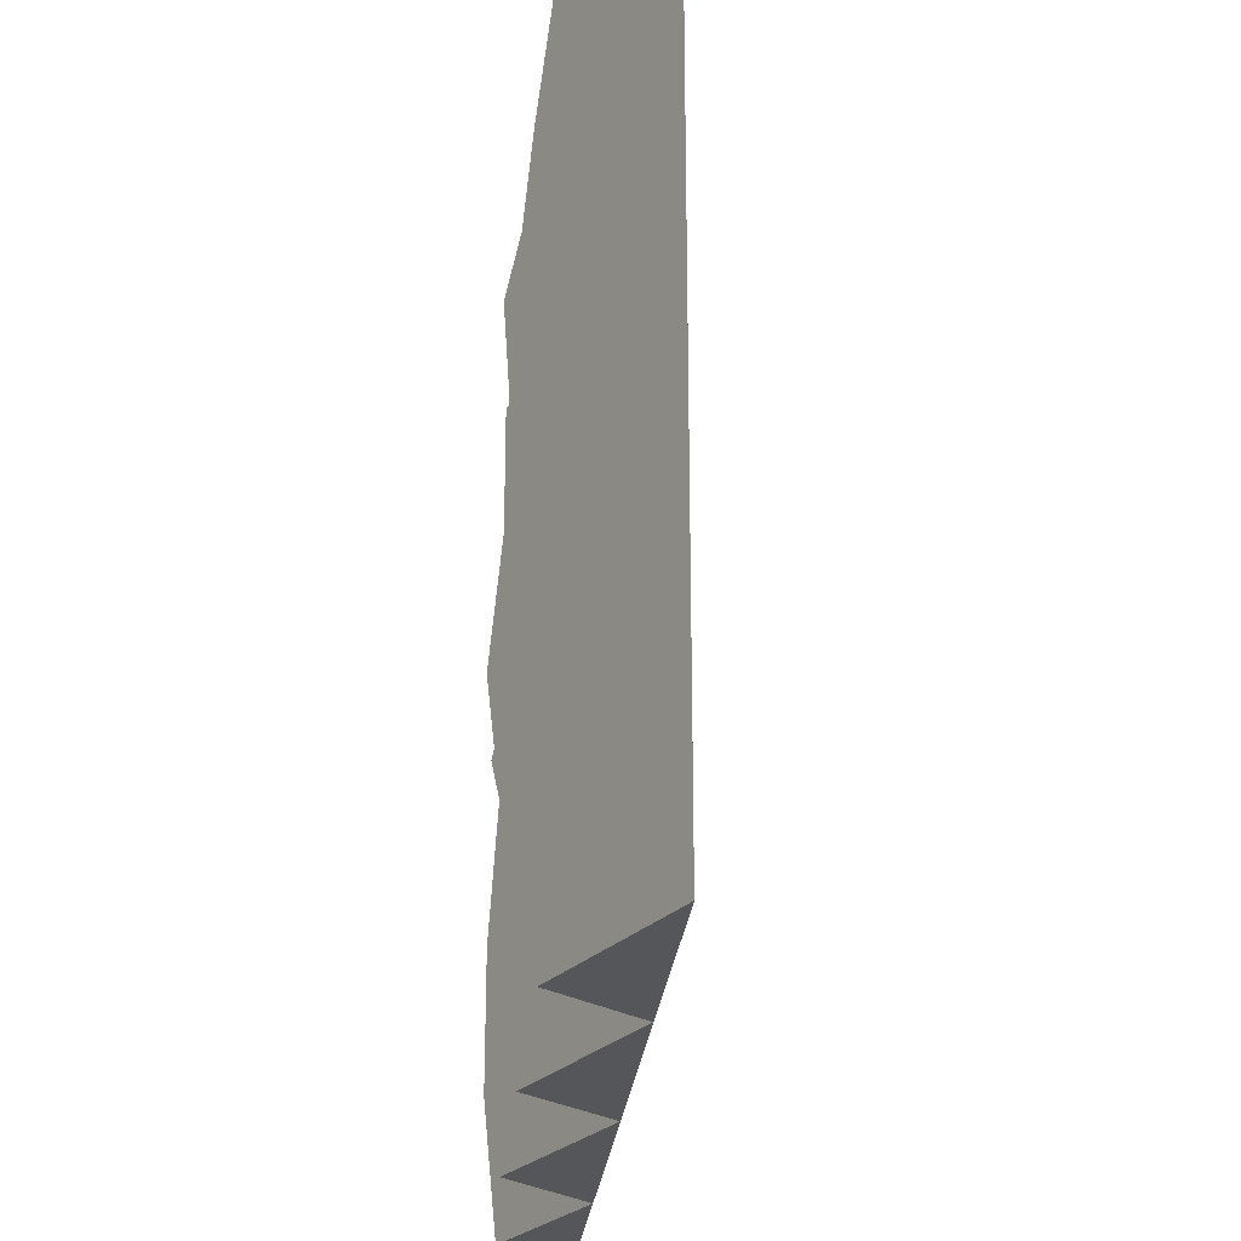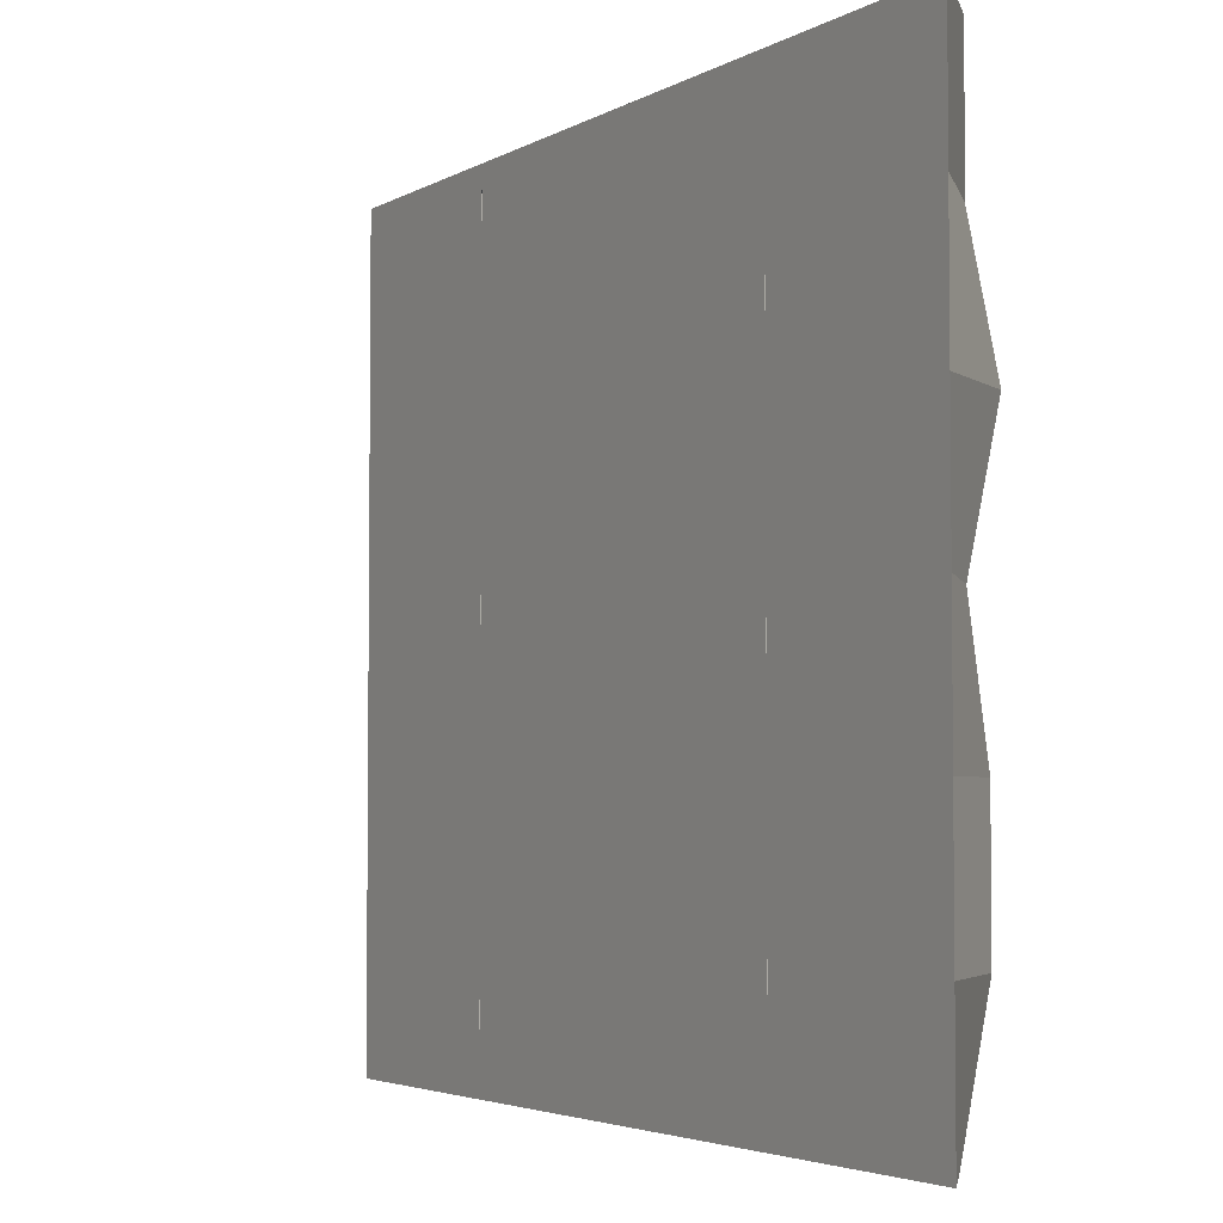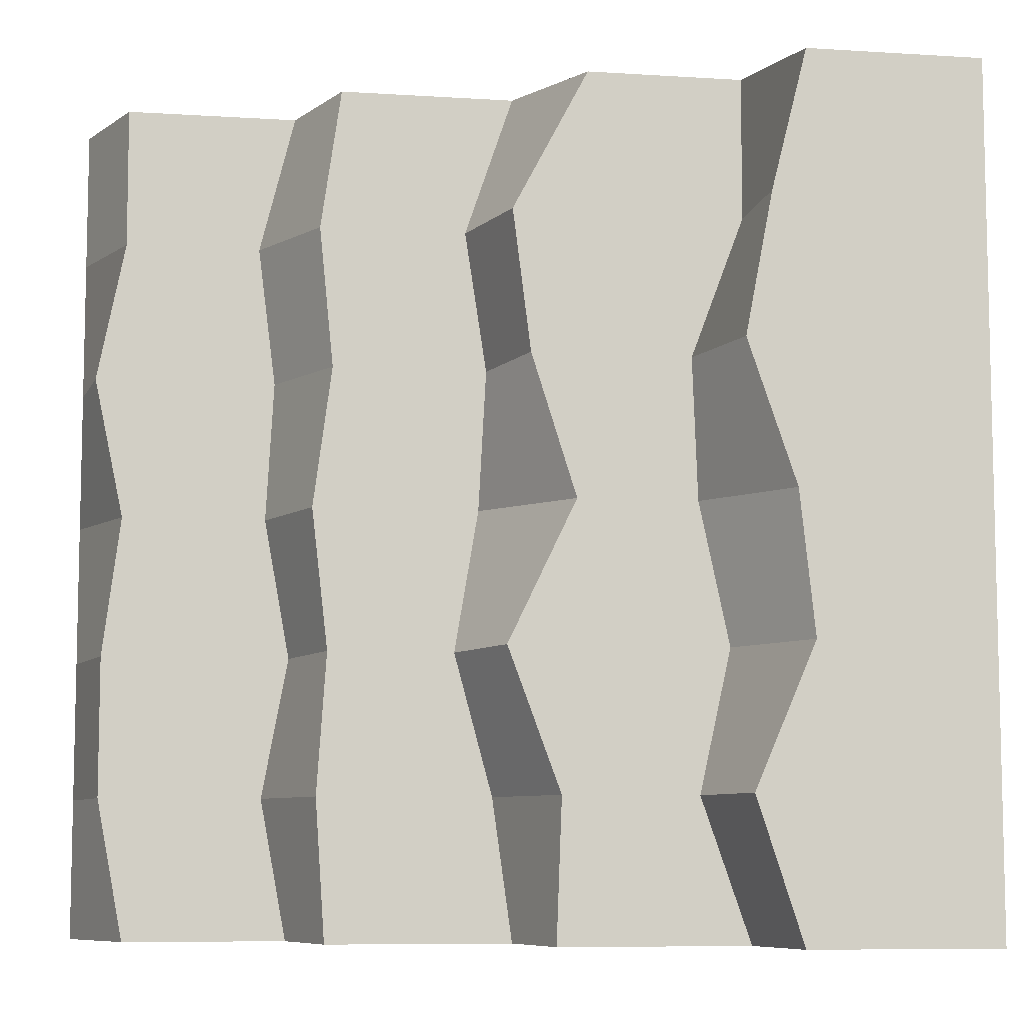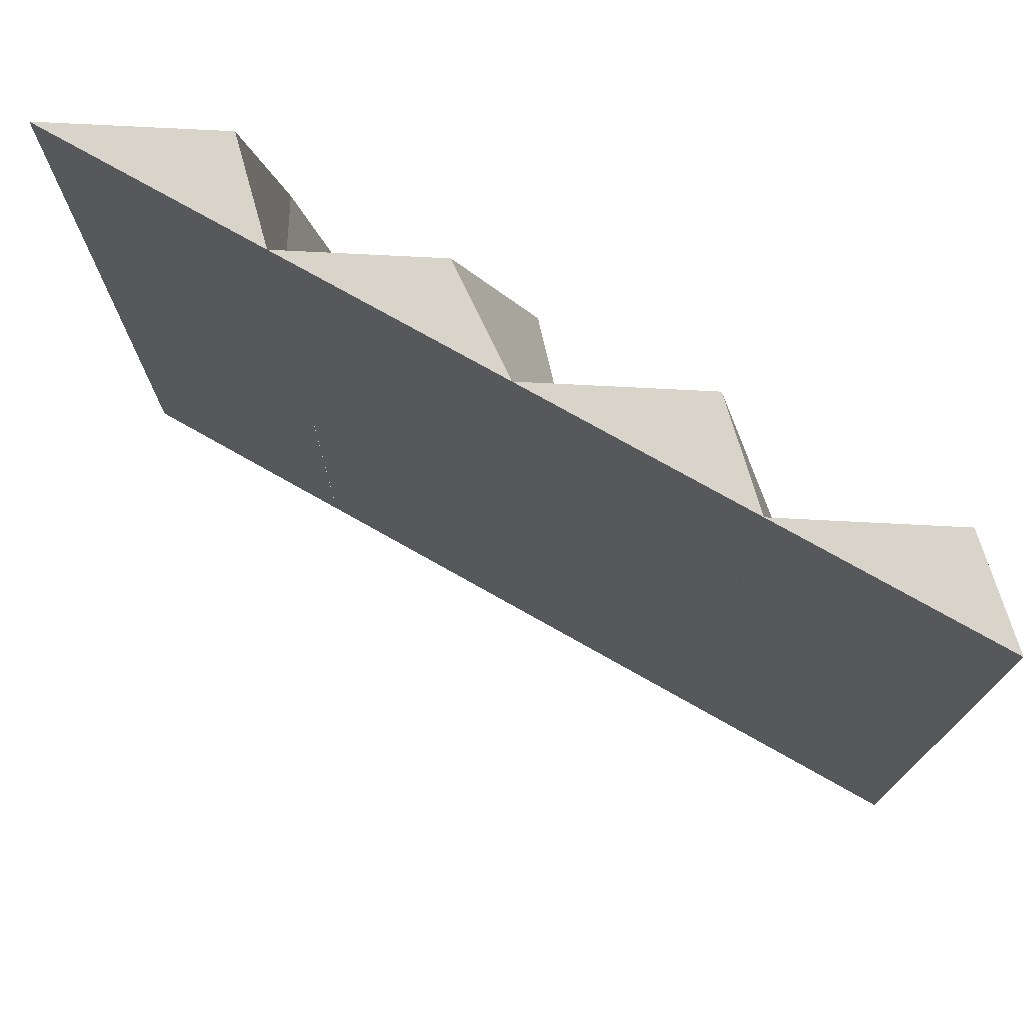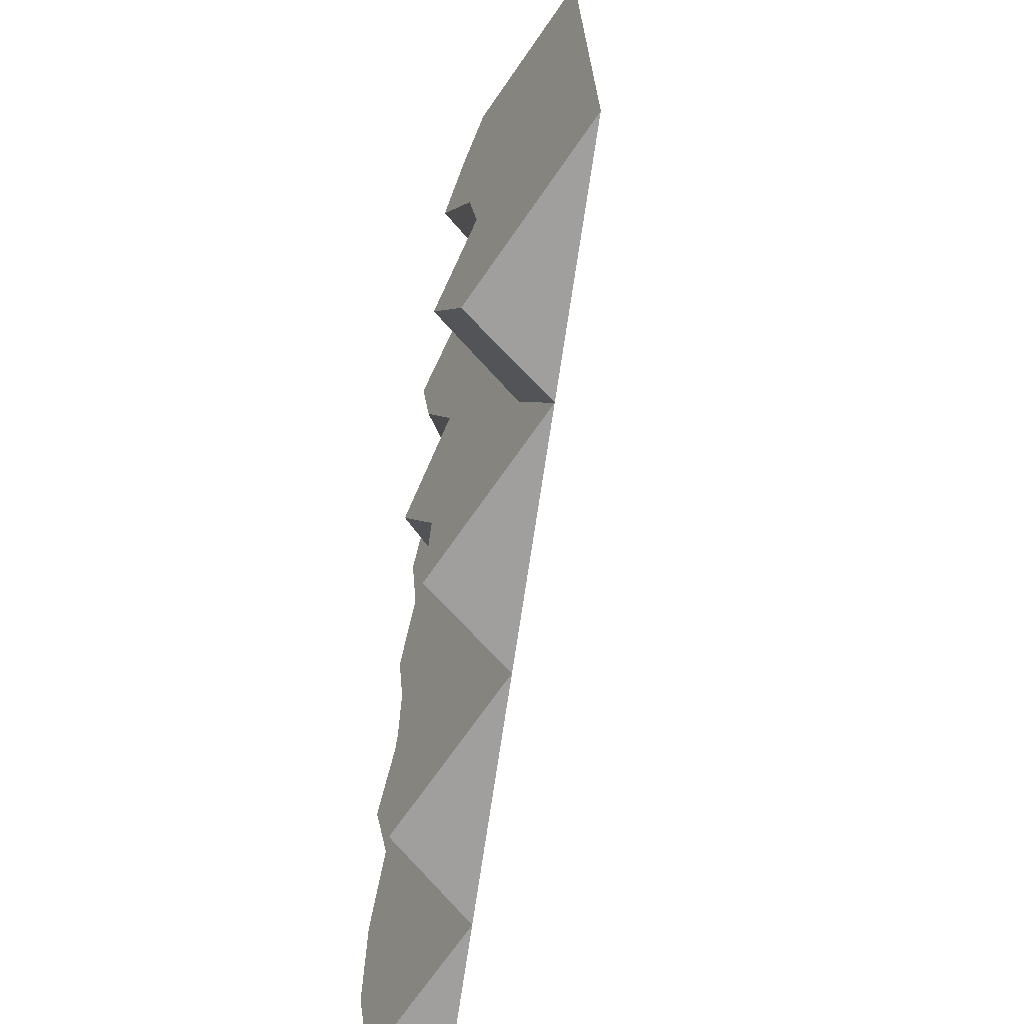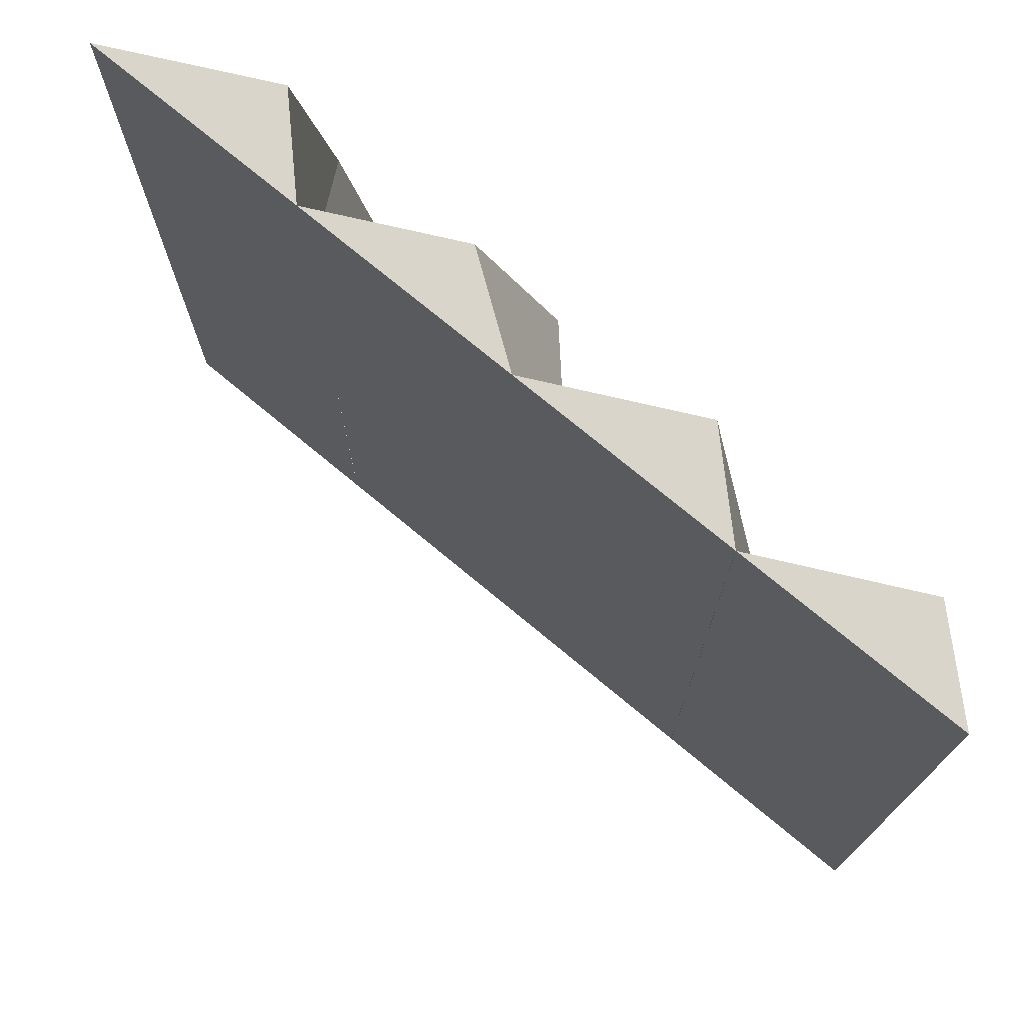
<metadata>
{"format":"obj","ext":"obj","renderer":"f3d","projection":"perspective","resolution":1024,"background":"white","views":[{"elev":-26.1,"azim":-122.1,"up":"+Z"},{"elev":-3.8,"azim":33.5,"up":"+Z"},{"elev":-8.0,"azim":170.0,"up":"+Z"},{"elev":75.2,"azim":2.9,"up":"+Z"},{"elev":-71.5,"azim":-124.9,"up":"+Z"},{"elev":74.4,"azim":13.1,"up":"+Z"}]}
</metadata>
<code>
o Cube.002_Cube.012
v -1 0.5 1
v -1 0.5 -1
v 1 -0.5 1
v 1 -0.5 0.3333
v 1 -0.5 -1
v 1 -0.5 0.6667
v -1 0.5 -0.6667
v -1 0.5 -0.3333
v 0.8815 -0.2498 -1
v -1 0.5 -0
v -1 0.5 0.3333
v 0.9057 -0.2498 1
v -0.5503 0.5 -1
v -1 0.5 0.6667
v -0.5838 0.5 1
v 0.5 -0.2498 1
v 0.4108 0.000182 1
v 0 0.000182 1
v -0.1343 0.2502 1
v -0.5 0.2502 1
v 0.5 -0.2498 -1
v 0 0.000182 -1
v 0.4325 0.000182 -1
v -0.5 0.2502 -1
v -0.05553 0.2502 -1
v 1 -0.5 -0
v 1 -0.5 -0.3333
v 1 -0.5 -0.6667
v 0.9438 -0.2498 -0.6667
v 0.9441 -0.2498 -0.3333
v 0.9015 -0.2498 0
v 0.9712 -0.2498 0.3333
v 0.9047 -0.2498 0.6667
v 0.5616 -0.2498 -0.6667
v 0.5 -0.2498 -0.3333
v 0.5605 -0.2498 0
v 0.5421 -0.2498 0.3333
v 0.584 -0.2498 0.6667
v -0.442 0.5 -0.6667
v -0.5854 0.5 -0.3333
v -0.5501 0.5 0
v -0.4359 0.5 0.3333
v -0.5 0.5 0.6667
v 0.4592 0.000182 0.6667
v 0.4261 0.000182 0.3333
v 0.4703 0.000182 -0
v 0.4323 0.000182 -0.3333
v 0.4547 0.000182 -0.6667
v 0.04682 0.000182 -0.6667
v 0.1365 0.000182 -0.3333
v 0.08034 0.000182 0
v 0.06219 0.000182 0.3333
v 0.1133 0.000182 0.6667
v 0.04234 0.2502 0.6667
v 0 0.2502 0.3333
v -0.1057 0.2502 -0
v 0.05498 0.2502 -0.3333
v -0.06837 0.2502 -0.6667
v -0.5 0.2502 0.6667
v -0.3751 0.2502 0.3333
v -0.3873 0.2502 -0
v -0.4584 0.2502 -0.3333
v -0.3846 0.2502 -0.6667
v 0.5 -0.25 -1
v 0.4996 -0.2498 -1
v 0 0 -1
v -0.000365 0.000182 -1
v -0.5 0.25 -1
v -0.5004 0.2502 -1
v 0.5 -0.25 1
v 0.4996 -0.2498 1
v 0 0 1
v -0.000365 0.000182 1
v -0.5 0.25 1
v -0.5004 0.2502 1
f 49 58 57 50
f 22 25 58 49
f 43 14 1 15
f 74 20 75
f 6 33 12 3
f 57 58 63 62
f 56 57 62 61
f 64 21 9 5
f 55 56 61 60
f 54 55 60 59
f 68 69 24
f 68 24 25 22 67
f 19 54 59 20
f 66 67 22
f 66 22 23 21 65
f 64 65 21
f 42 43 59 60
f 41 42 60 61
f 40 41 61 62
f 72 18 73
f 3 12 16 70
f 70 16 71
f 39 40 62 63
f 13 39 63 24
f 29 9 21 34
f 38 44 17 16
f 48 23 22 49
f 53 54 19 18
f 2 13 24 69
f 58 25 24 63
f 43 15 20 59
f 50 57 56 51
f 51 56 55 52
f 52 55 54 53
f 17 44 53 18
f 44 45 52 53
f 45 46 51 52
f 46 47 50 51
f 47 48 49 50
f 21 23 48 34
f 34 48 47 35
f 35 47 46 36
f 36 46 45 37
f 37 45 44 38
f 12 33 38 16
f 33 32 37 38
f 32 31 36 37
f 31 30 35 36
f 30 29 34 35
f 5 9 29 28
f 28 29 30 27
f 27 30 31 26
f 26 31 32 4
f 4 32 33 6
f 13 2 7 39
f 39 7 8 40
f 40 8 10 41
f 41 10 11 42
f 42 11 14 43
f 75 1 2 69
f 18 19 20 74 73
f 73 74 68 67
f 16 17 18 72 71
f 71 72 66 65
f 3 70 64 5
f 20 15 1 75

</code>
